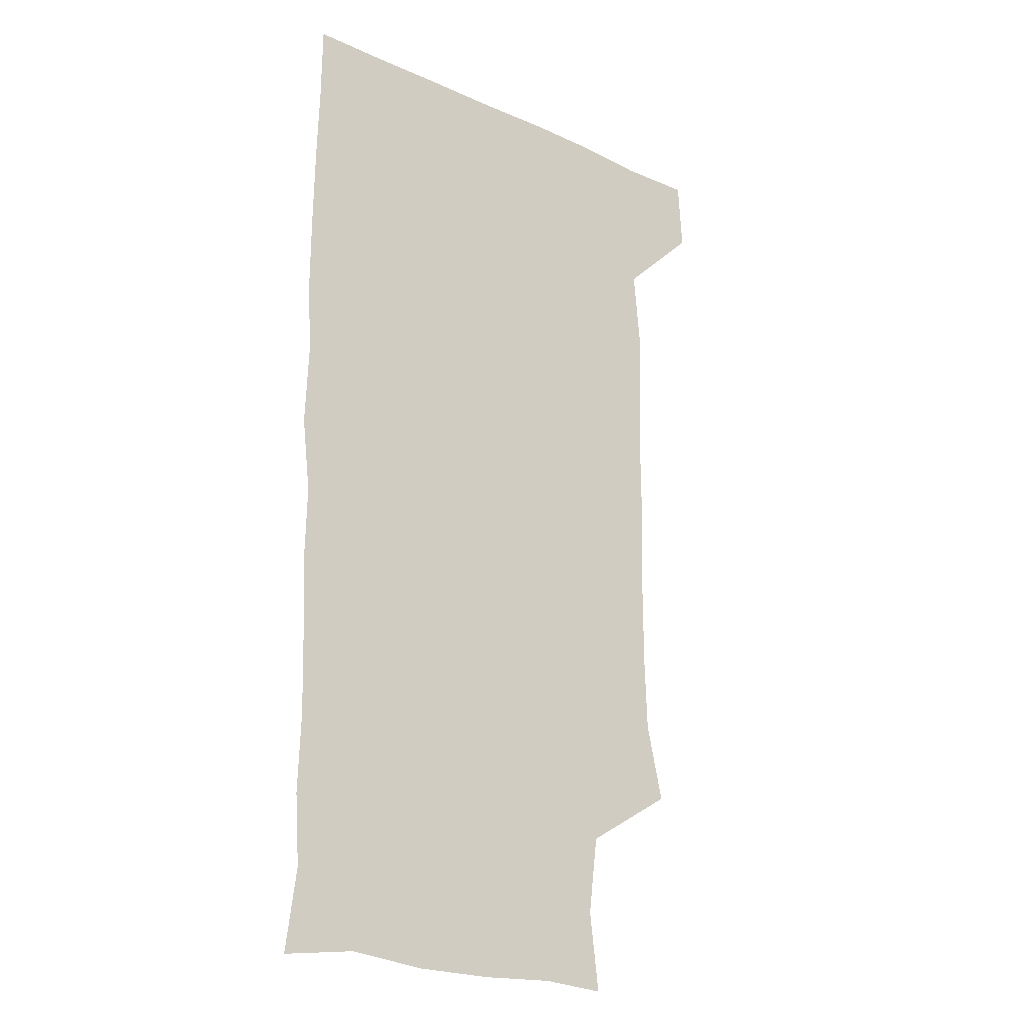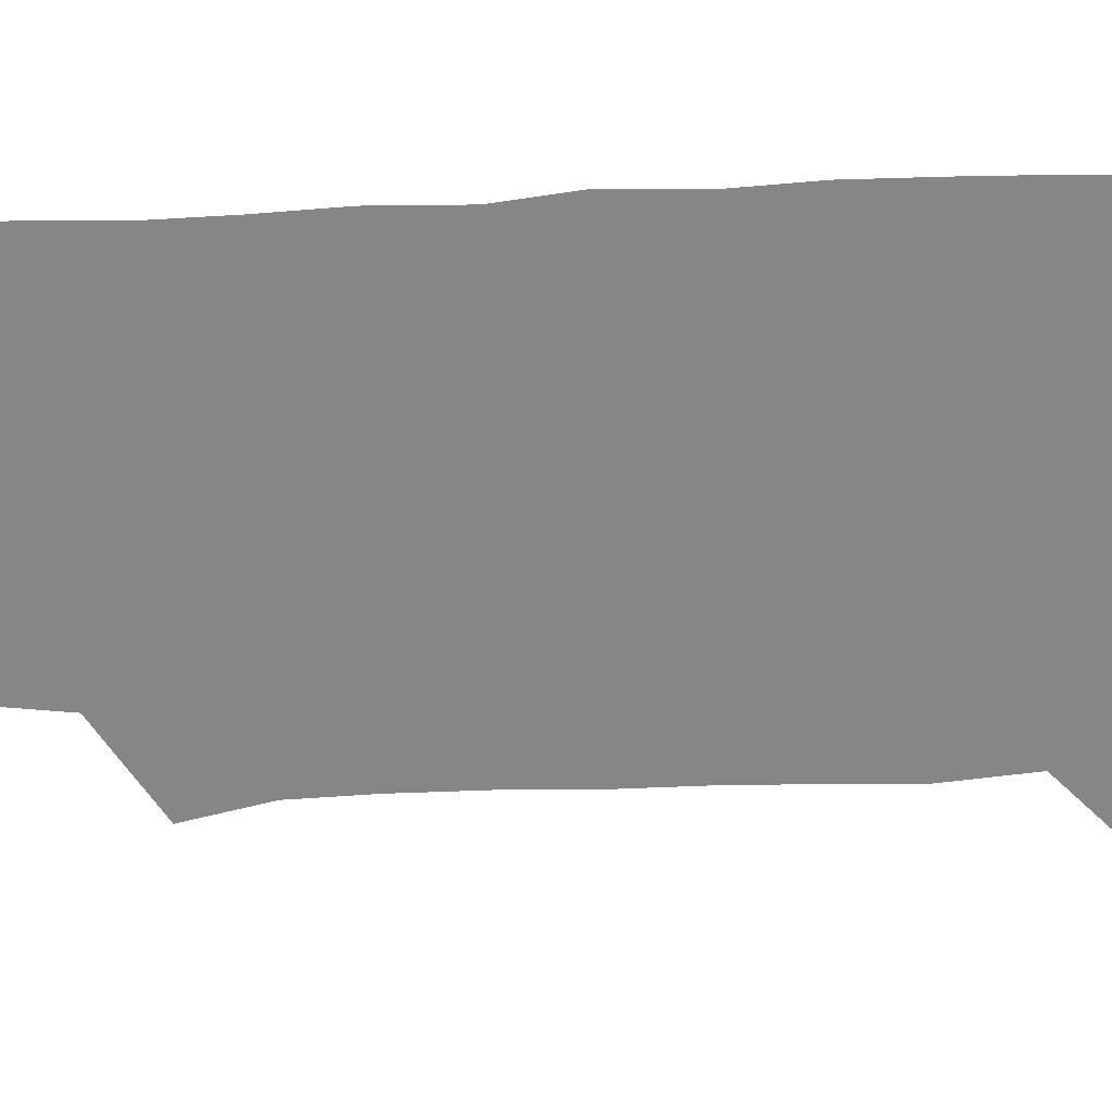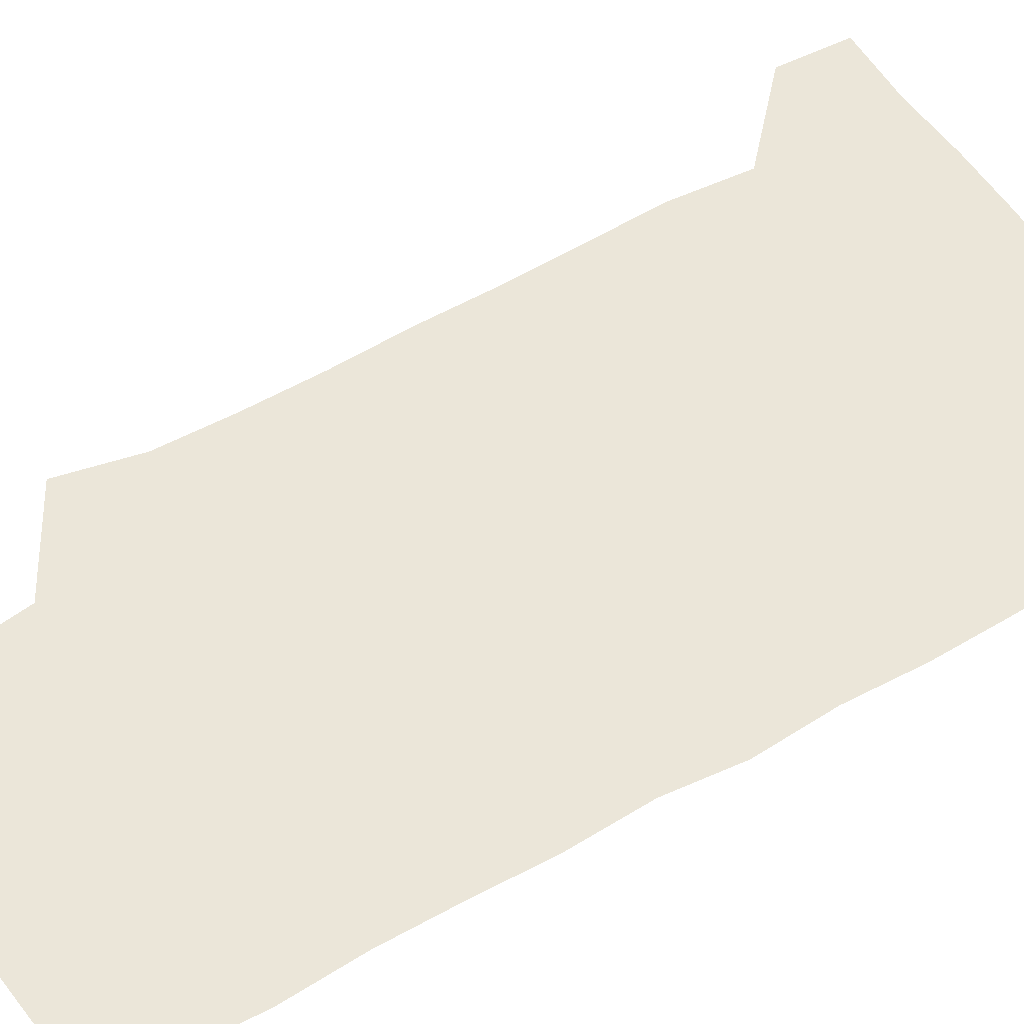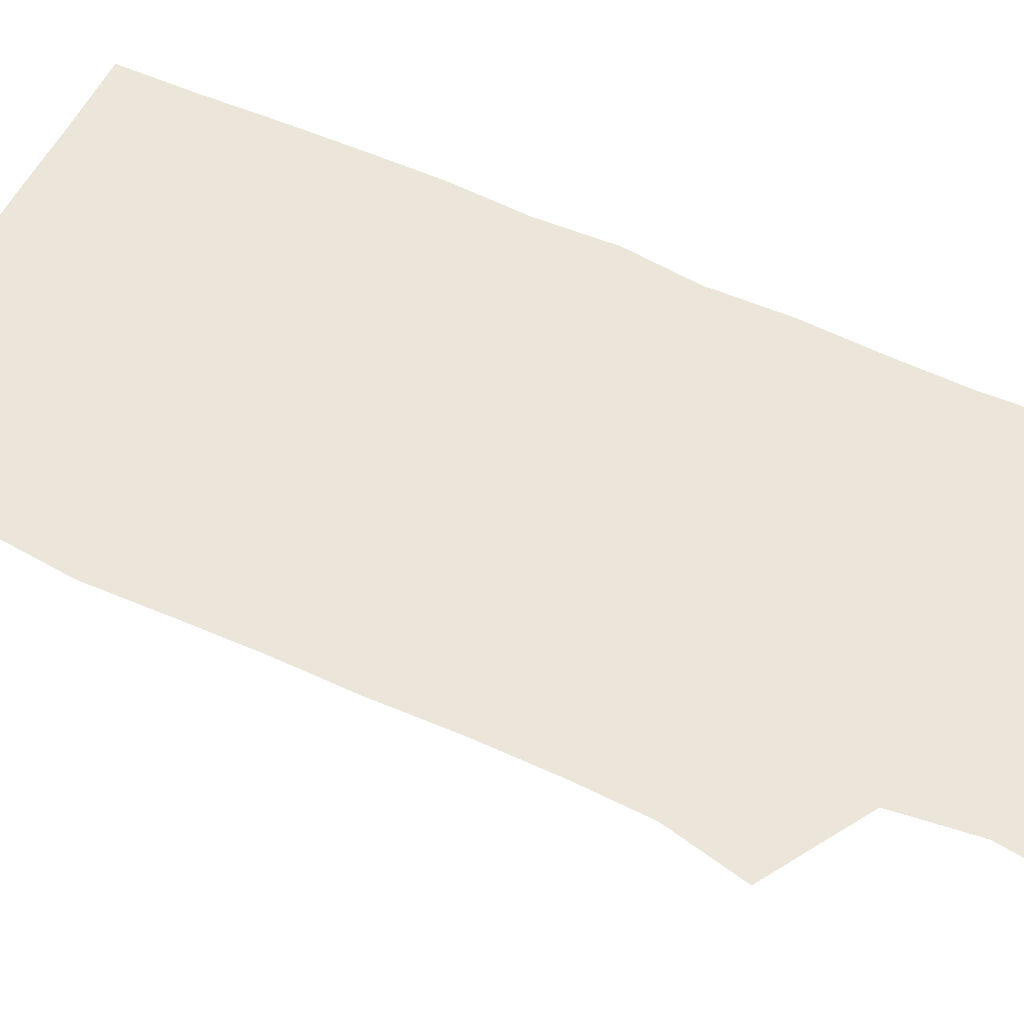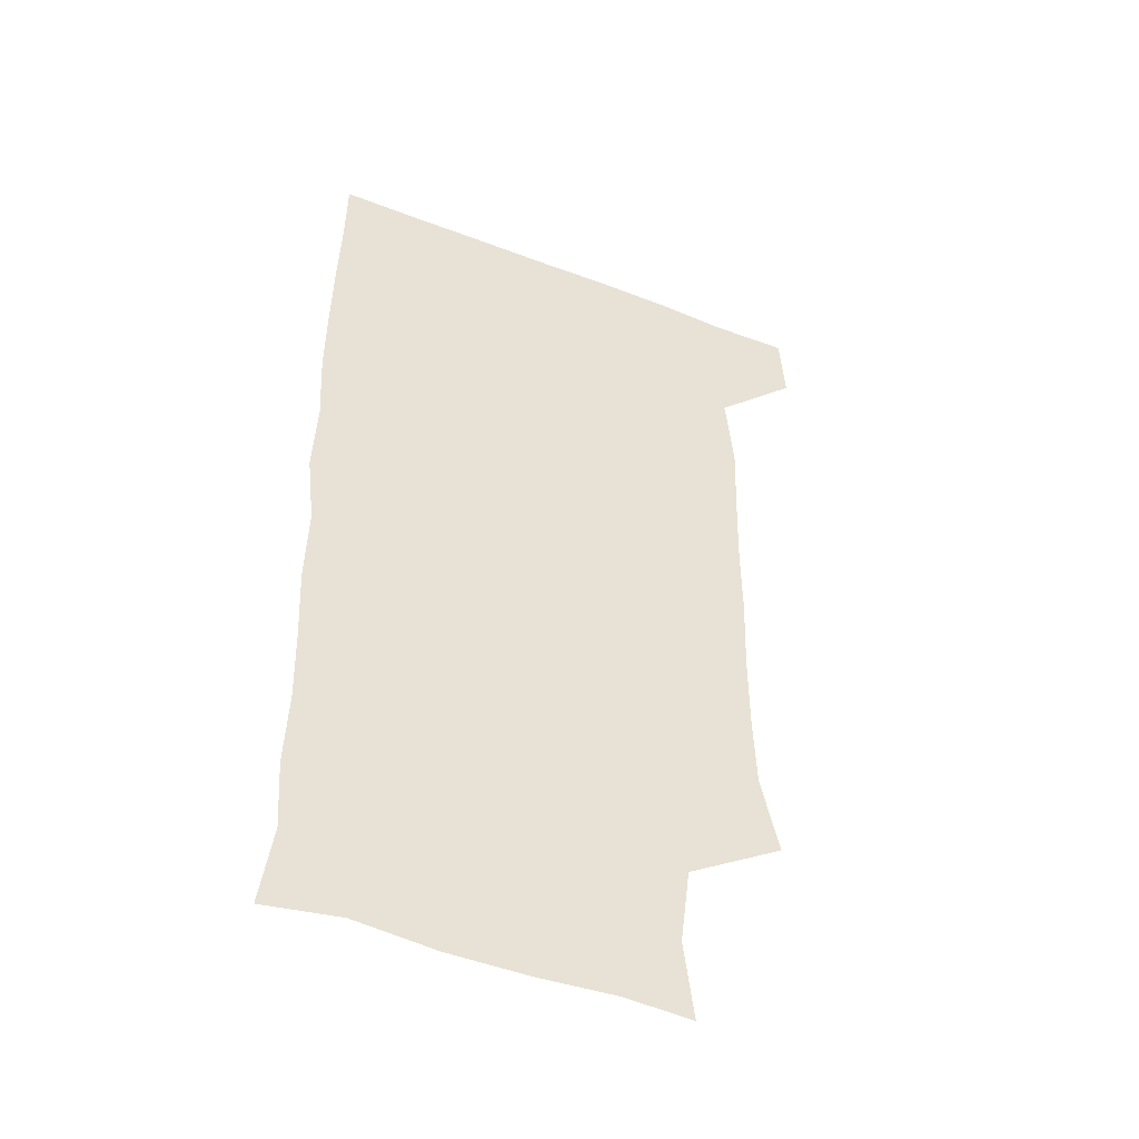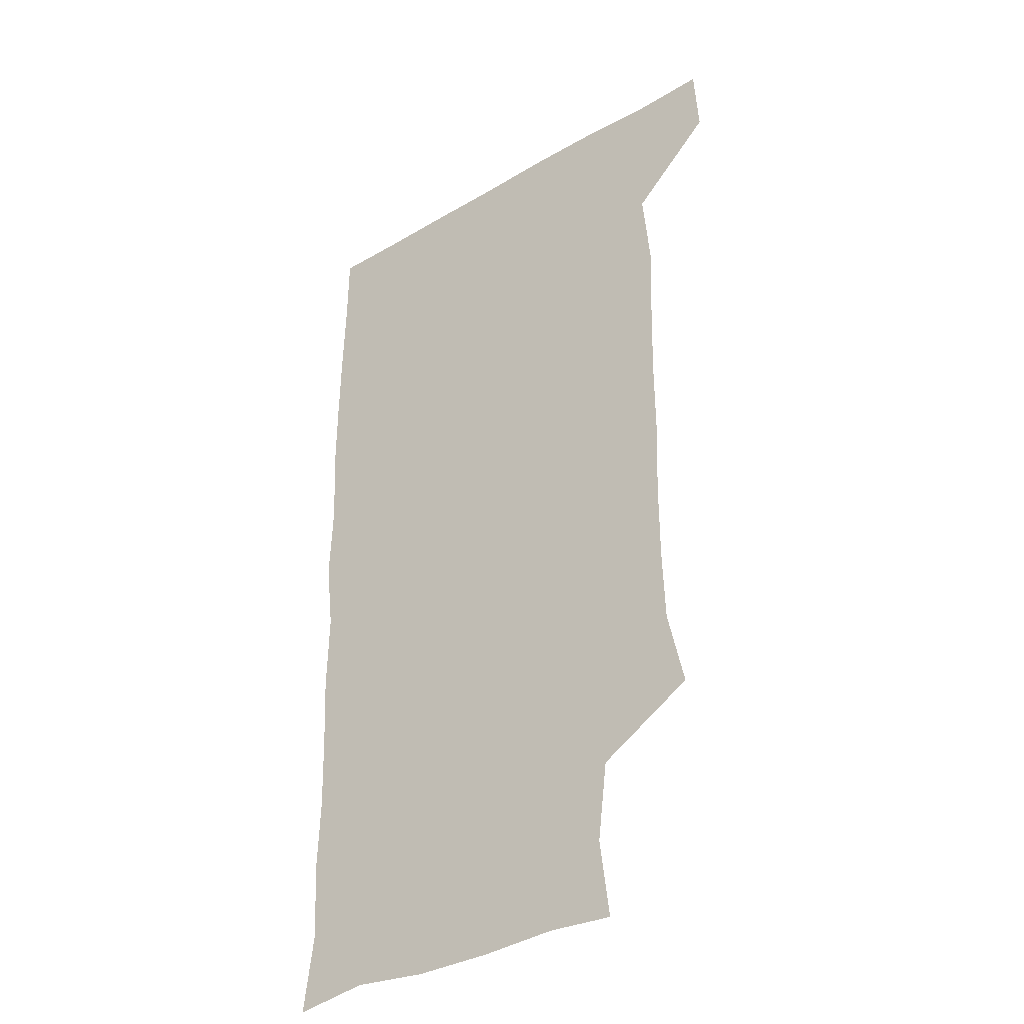
<metadata>
{"format":"obj","ext":"obj","renderer":"f3d","projection":"perspective","resolution":1024,"background":"white","views":[{"elev":-21.4,"azim":141.2,"up":"+Y"},{"elev":-62.1,"azim":92.1,"up":"+Z"},{"elev":55.6,"azim":58.6,"up":"+Z"},{"elev":55.7,"azim":-64.2,"up":"+Z"},{"elev":-47.4,"azim":156.5,"up":"+Y"},{"elev":-35.0,"azim":-142.0,"up":"+Y"}]}
</metadata>
<code>
v 478.9 541.3 0
v 480.7 570.2 0
v 503 260.6 0
v 510 291.5 0
v 511.1 320.9 0
v 511.1 352.6 0
v 510.2 383.7 0
v 510.4 415.7 0
v 509.7 447.1 0
v 508.7 477.8 0
v 511.7 510.3 0
v 510.8 540.5 0
v 511.5 569.4 0
v 540.9 175.3 0
v 544.7 206.8 0
v 540.8 238 0
v 544.9 272.9 0
v 545.8 303.3 0
v 544.2 331.8 0
v 544.7 362.4 0
v 544.3 392.1 0
v 543.3 421.5 0
v 542.8 451.5 0
v 543.1 481.6 0
v 542.9 510.9 0
v 543.4 539.8 0
v 540.5 571.2 0
v 567.7 177.1 0
v 573.6 215.4 0
v 573.9 246 0
v 574.2 276.2 0
v 573.5 304.7 0
v 573.7 335.1 0
v 574 365.4 0
v 572.8 393.2 0
v 572.4 422.8 0
v 572.9 453.1 0
v 572.6 482.2 0
v 572.6 511.1 0
v 572.8 539.4 0
v 570.2 571.5 0
v 598.3 175.7 0
v 601.2 215 0
v 601.9 247.7 0
v 601.9 276.8 0
v 602 306 0
v 601.7 334.6 0
v 601.6 364.6 0
v 601.8 394.9 0
v 601.5 423.7 0
v 601.6 453.7 0
v 601.4 482.4 0
v 601.8 511.5 0
v 601.4 540.6 0
v 600.7 570.8 0
v 630.3 176 0
v 629.7 215.9 0
v 629.6 246.3 0
v 630.1 274.4 0
v 629.6 306.4 0
v 629.8 335.9 0
v 629.8 365.4 0
v 629.9 394.7 0
v 630.1 423.5 0
v 630 453.3 0
v 630.1 482.6 0
v 630.2 511.6 0
v 630.5 540.3 0
v 630.7 570.7 0
v 661.8 179.3 0
v 658.1 214.1 0
v 657.8 243.8 0
v 658.2 272.8 0
v 658.1 303.4 0
v 658.2 333.4 0
v 658.3 363.4 0
v 658.8 393 0
v 658.7 422.8 0
v 659 452.3 0
v 659.6 481.6 0
v 659.8 511.2 0
v 660.1 540.6 0
v 660.8 570.3 0
v 691.9 175.3 0
v 687.5 207.8 0
v 689.4 235.3 0
v 688.2 266.1 0
v 688.9 296.1 0
v 690.2 325.8 0
v 689.4 357.7 0
v 692.7 386.7 0
v 691.4 418.2 0
v 692.9 448.3 0
v 692.7 478.8 0
v 692.1 509.5 0
v 691.1 540.2 0
v 690.8 570.4 0
v 691 601 0
f 11 12 1
f 1 12 2
f 12 13 2
f 16 17 3
f 3 17 4
f 17 18 4
f 4 18 5
f 18 19 5
f 5 19 6
f 19 20 6
f 6 20 7
f 20 21 7
f 7 21 8
f 21 22 8
f 8 22 9
f 22 23 9
f 9 23 10
f 23 24 10
f 10 24 11
f 24 25 11
f 11 25 12
f 25 26 12
f 12 26 13
f 26 27 13
f 14 28 15
f 28 29 15
f 15 29 16
f 29 30 16
f 16 30 17
f 30 31 17
f 17 31 18
f 31 32 18
f 18 32 19
f 32 33 19
f 19 33 20
f 33 34 20
f 20 34 21
f 34 35 21
f 21 35 22
f 35 36 22
f 22 36 23
f 36 37 23
f 23 37 24
f 37 38 24
f 24 38 25
f 38 39 25
f 25 39 26
f 39 40 26
f 26 40 27
f 40 41 27
f 28 42 29
f 42 43 29
f 29 43 30
f 43 44 30
f 30 44 31
f 44 45 31
f 31 45 32
f 45 46 32
f 32 46 33
f 46 47 33
f 33 47 34
f 47 48 34
f 34 48 35
f 48 49 35
f 35 49 36
f 49 50 36
f 36 50 37
f 50 51 37
f 37 51 38
f 51 52 38
f 38 52 39
f 52 53 39
f 39 53 40
f 53 54 40
f 40 54 41
f 54 55 41
f 42 56 43
f 56 57 43
f 43 57 44
f 57 58 44
f 44 58 45
f 58 59 45
f 45 59 46
f 59 60 46
f 46 60 47
f 60 61 47
f 47 61 48
f 61 62 48
f 48 62 49
f 62 63 49
f 49 63 50
f 63 64 50
f 50 64 51
f 64 65 51
f 51 65 52
f 65 66 52
f 52 66 53
f 66 67 53
f 53 67 54
f 67 68 54
f 54 68 55
f 68 69 55
f 56 70 57
f 70 71 57
f 57 71 58
f 71 72 58
f 58 72 59
f 72 73 59
f 59 73 60
f 73 74 60
f 60 74 61
f 74 75 61
f 61 75 62
f 75 76 62
f 62 76 63
f 76 77 63
f 63 77 64
f 77 78 64
f 64 78 65
f 78 79 65
f 65 79 66
f 79 80 66
f 66 80 67
f 80 81 67
f 67 81 68
f 81 82 68
f 68 82 69
f 82 83 69
f 70 84 71
f 84 85 71
f 71 85 72
f 85 86 72
f 72 86 73
f 86 87 73
f 73 87 74
f 87 88 74
f 74 88 75
f 88 89 75
f 75 89 76
f 89 90 76
f 76 90 77
f 90 91 77
f 77 91 78
f 91 92 78
f 78 92 79
f 92 93 79
f 79 93 80
f 93 94 80
f 80 94 81
f 94 95 81
f 81 95 82
f 95 96 82
f 82 96 83
f 96 97 83

</code>
